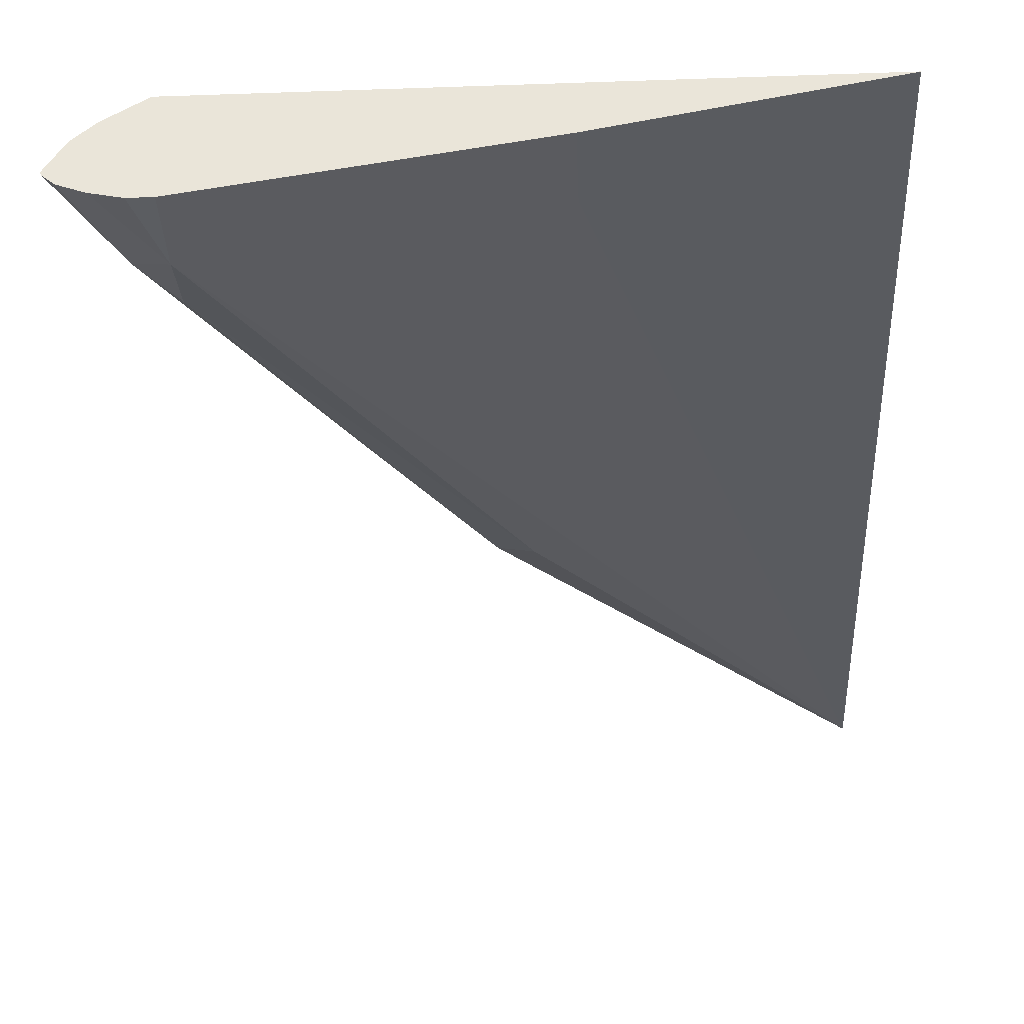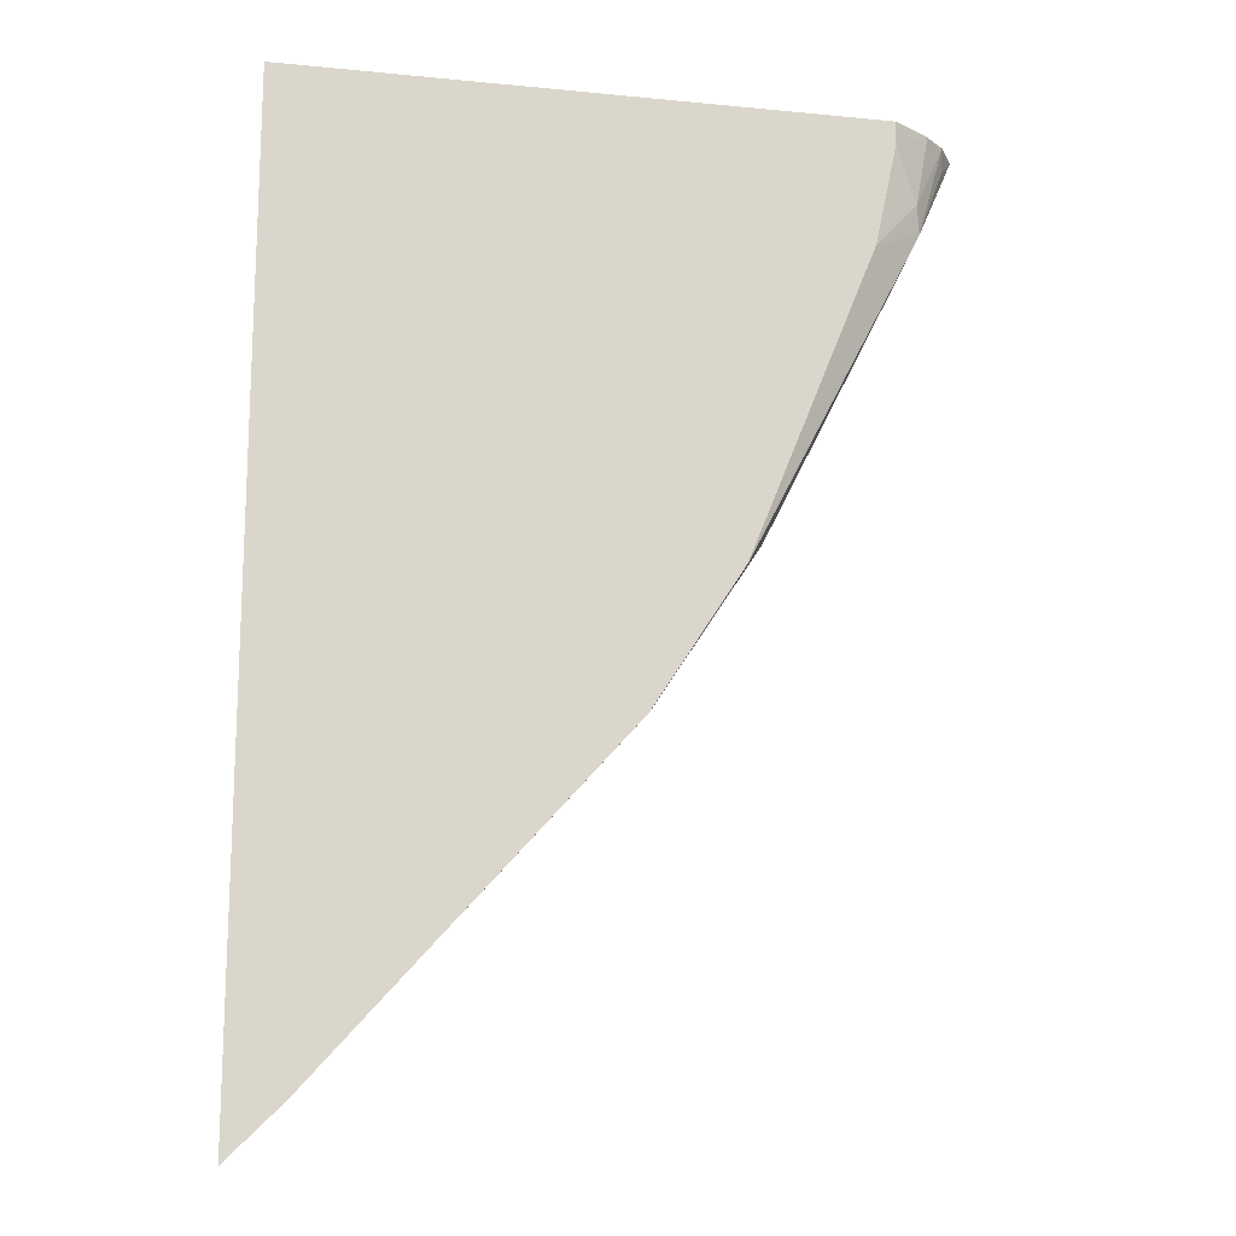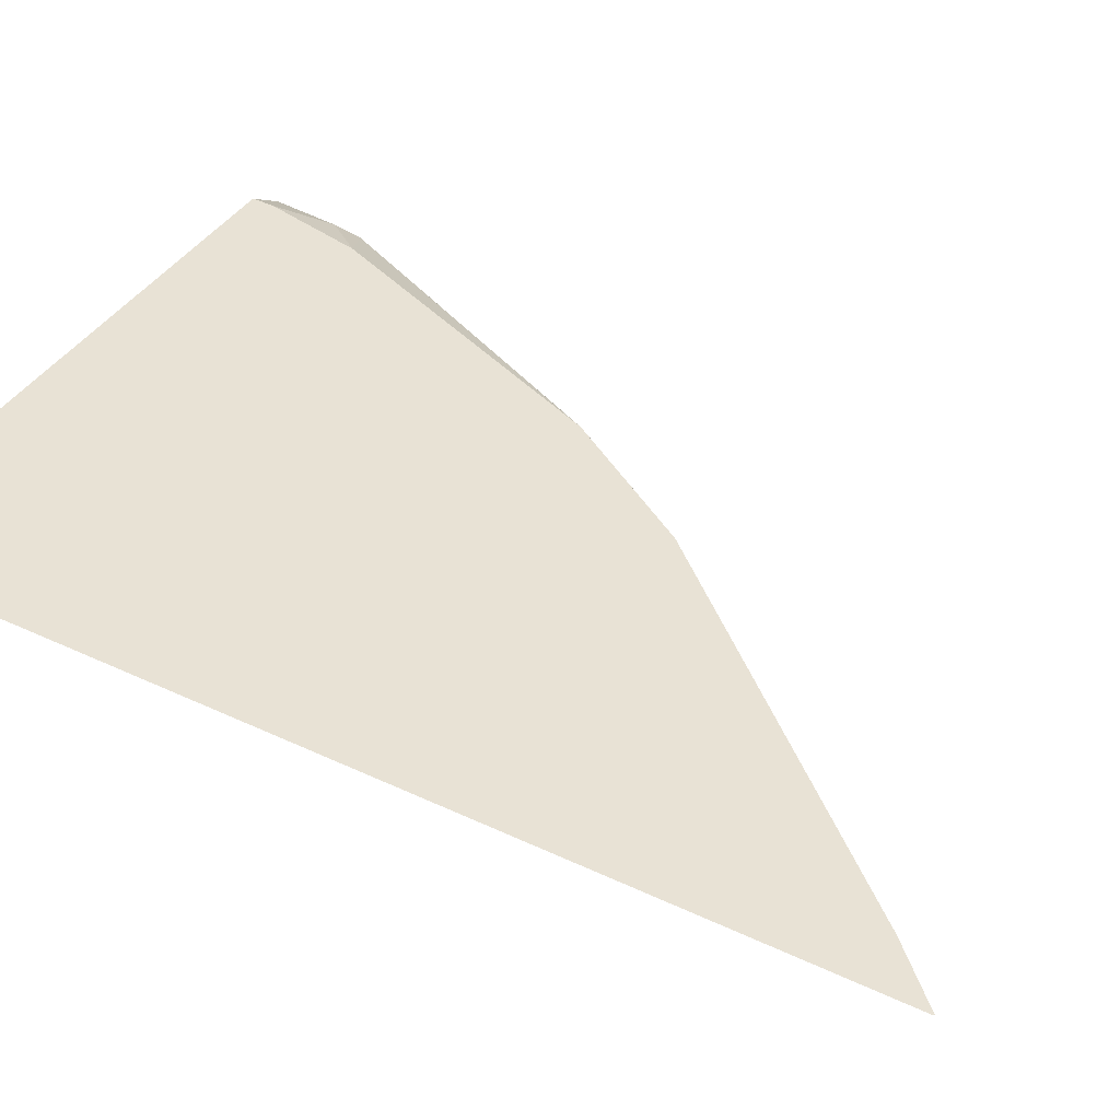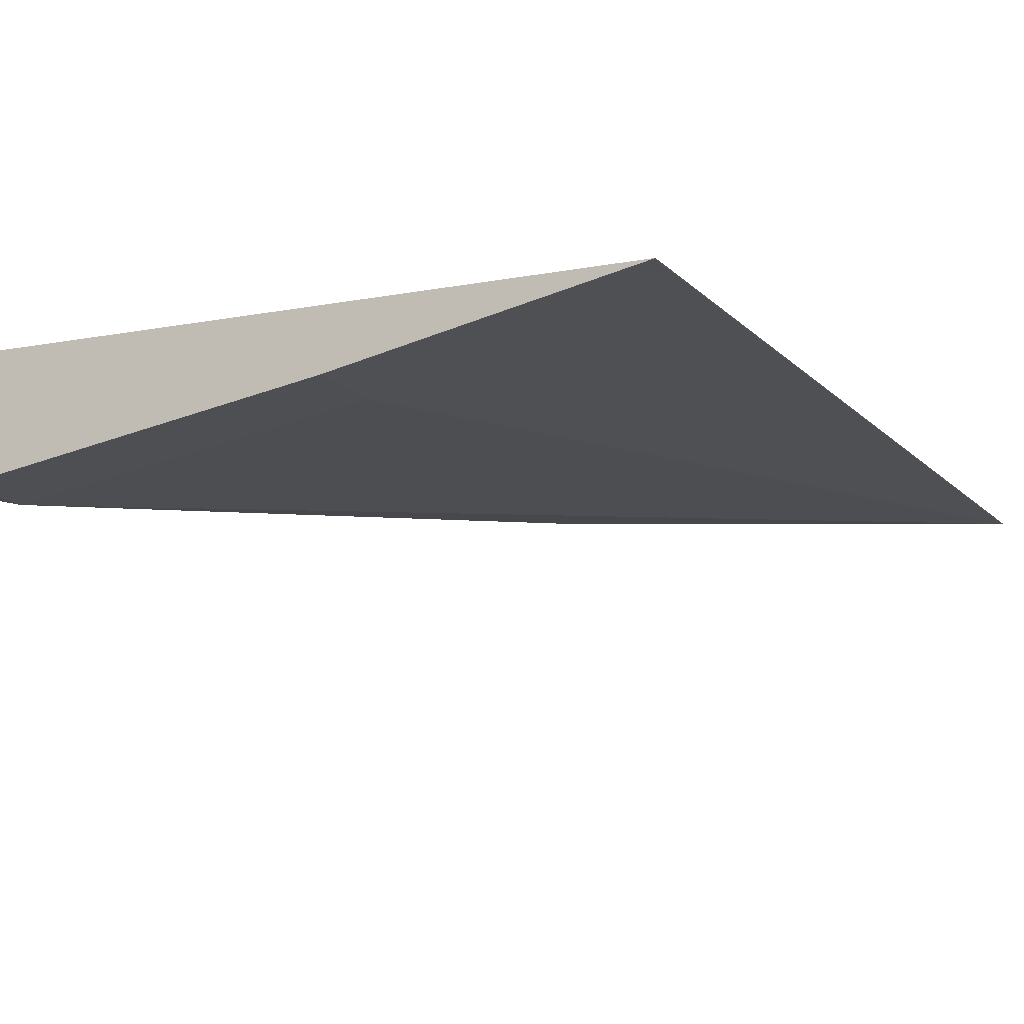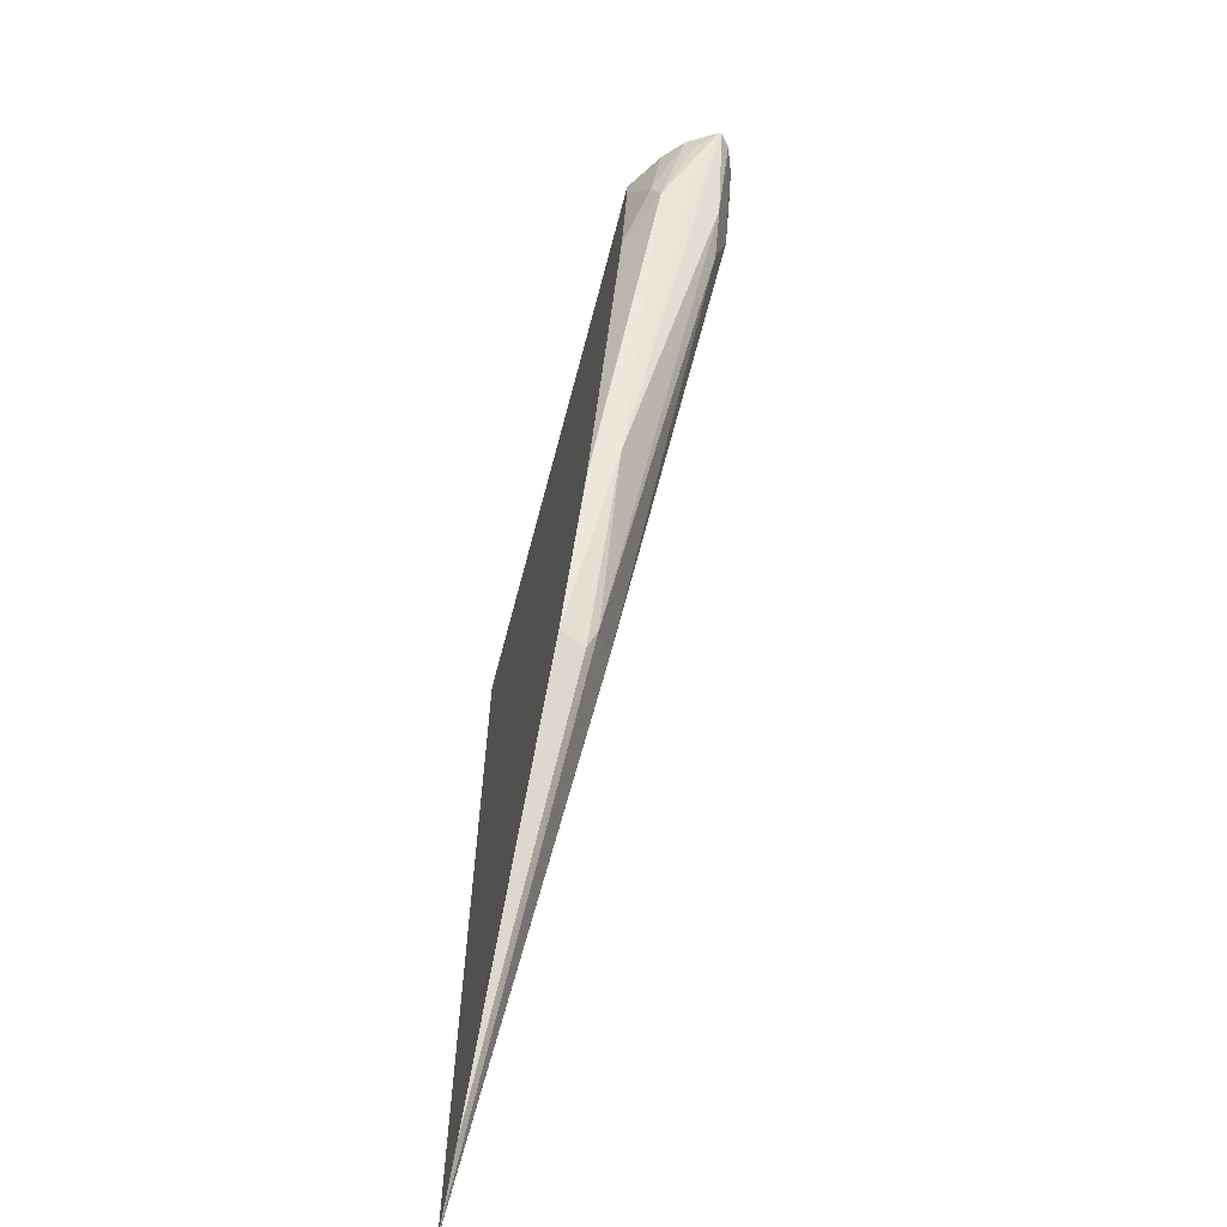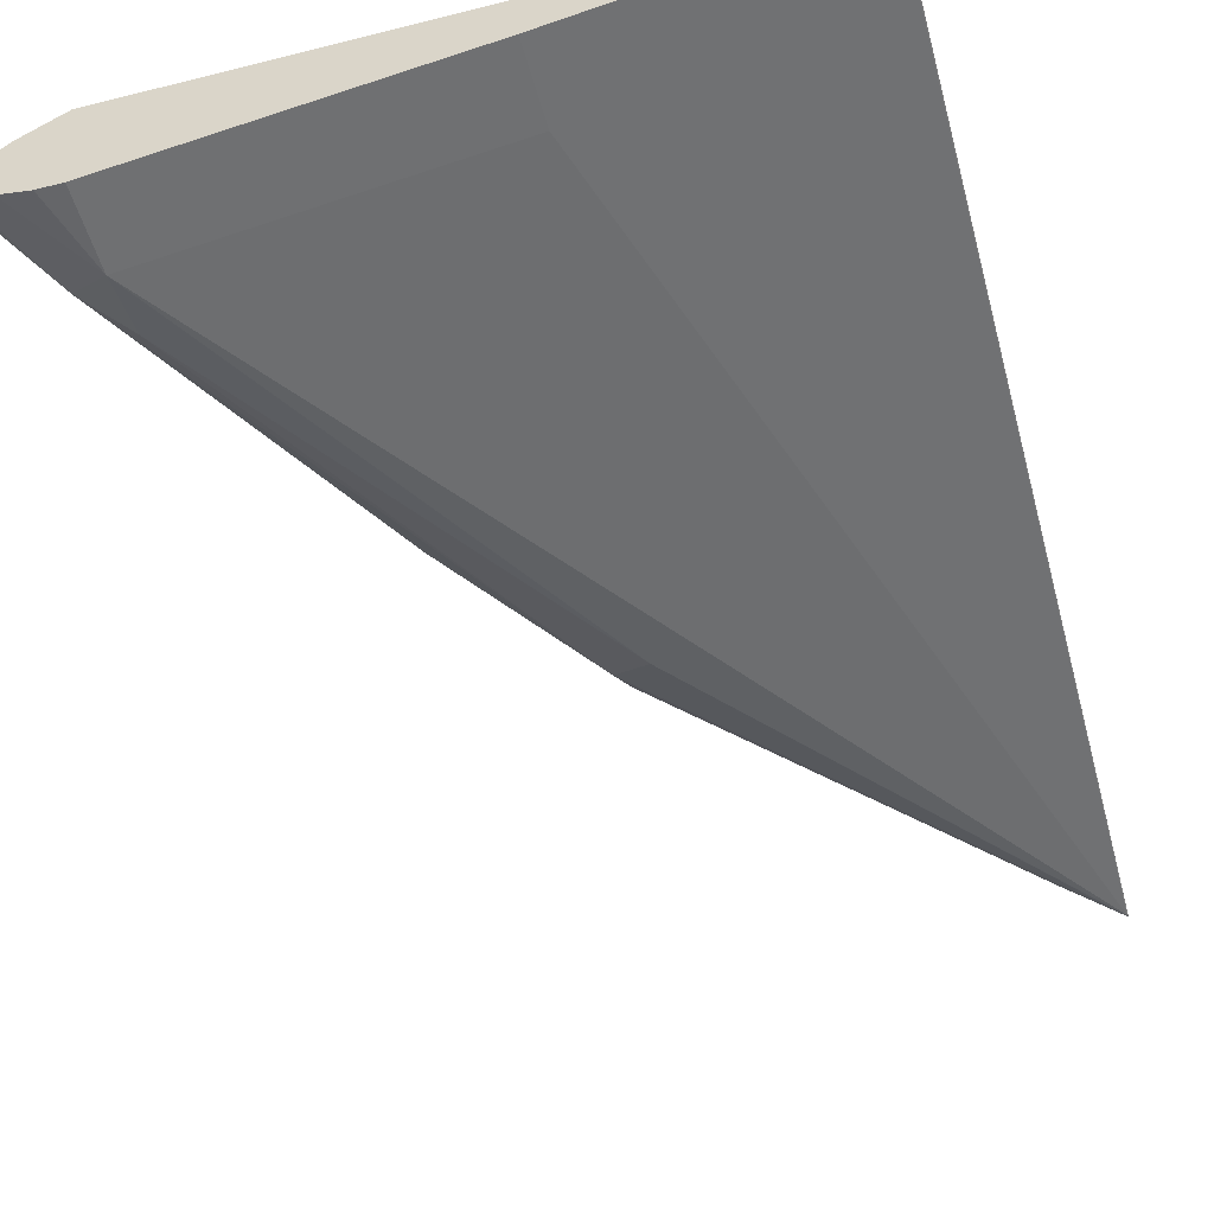
<metadata>
{"format":"obj","ext":"obj","renderer":"f3d","projection":"perspective","resolution":1024,"background":"white","views":[{"elev":-35.9,"azim":-177.4,"up":"+Z"},{"elev":-16.0,"azim":-11.4,"up":"+Y"},{"elev":40.7,"azim":-59.9,"up":"+Z"},{"elev":-12.3,"azim":-155.1,"up":"+Z"},{"elev":-65.7,"azim":75.3,"up":"+Y"},{"elev":-51.8,"azim":-164.8,"up":"+Z"}]}
</metadata>
<code>
v 0.4602 0.1056 0.1856
v 0.4599 0.1056 0.1844
v 0.4534 0.1056 0.197
v 0.4538 0.09704 0.1941
v 0.4417 0.06795 0.2038
v 0.4465 0.07763 0.1941
v 0.44 0.06468 0.1941
v 0.4336 0.05177 0.1941
v 0.3834 -0.04855 0.2038
v 0.44 0.07118 0.1812
v 0.4557 0.1056 0.1807
v 0.4457 0.1056 0.2042
v 0.44 0.07763 0.2071
v 0.4228 0.05822 0.2137
v 0.376 -0.05838 0.2137
v 0.3761 -0.05827 0.2136
v 0.4223 0.02909 0.2038
v 0.343 -0.11 0.2136
v 0.3397 -0.1116 0.2038
v 0.343 -0.1035 0.2006
v 0.4271 0.0558 0.1796
v 0.4271 0.07763 0.1747
v 0.4465 0.1056 0.1771
v 0.4313 0.1056 0.2137
v 0.4311 0.09704 0.2137
v 0.4268 0.07725 0.2137
v 0.343 -0.1099 0.2137
v 0.233 -0.2335 0.2137
v 0.2136 -0.253 0.2137
v 0.3301 -0.09706 0.1941
v 0.3106 0.07763 0.1941
v 0.4271 0.1056 0.1747
v 0.4356 0.1056 0.1747
v 0.2136 -0.2524 0.2136
v 0.2132 0.1056 0.2137
v 0.2133 -0.2528 0.2137
v 0.3106 0.1056 0.1941
v 0.2132 0.09704 0.2137
v 0.2136 0.1056 0.2136
f 16 27 18
f 15 27 16
f 14 38 36
f 14 27 15
f 14 28 27
f 14 29 28
f 14 36 29
f 13 25 26
f 14 24 35
f 14 25 24
f 14 26 25
f 13 26 14
f 12 25 13
f 18 27 28
f 12 24 25
f 14 35 38
f 18 28 19
f 22 34 31
f 20 28 29
f 34 35 39
f 11 22 23
f 34 38 35
f 34 36 38
f 31 39 37
f 31 34 39
f 29 34 30
f 19 28 20
f 29 36 34
f 22 33 23
f 22 32 33
f 22 37 32
f 22 31 37
f 21 30 22
f 20 30 21
f 20 29 30
f 22 30 34
f 10 20 21
f 9 20 10
f 10 21 22
f 1 7 8
f 1 6 7
f 1 5 6
f 1 4 5
f 1 3 4
f 1 12 3
f 1 24 12
f 1 35 24
f 1 37 39
f 1 32 37
f 1 33 32
f 1 23 33
f 1 11 23
f 1 2 11
f 10 22 11
f 1 8 9
f 1 9 2
f 1 39 35
f 2 9 10
f 9 17 16
f 2 10 11
f 9 19 20
f 9 18 19
f 9 16 18
f 6 9 7
f 6 17 9
f 7 9 8
f 5 16 17
f 5 15 16
f 5 14 15
f 5 13 14
f 3 5 4
f 3 12 13
f 5 17 6
f 3 13 5

</code>
